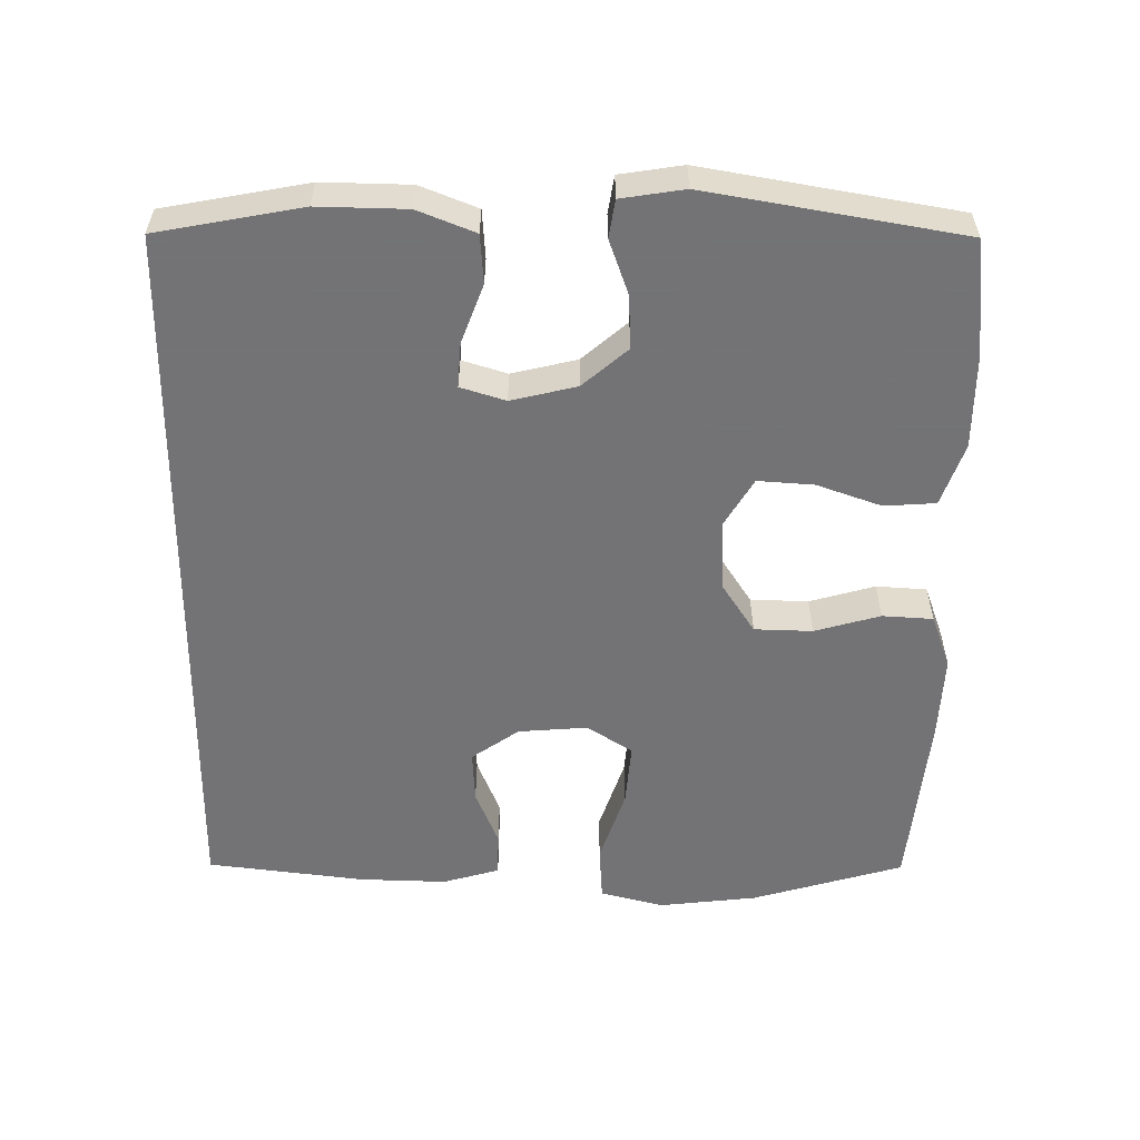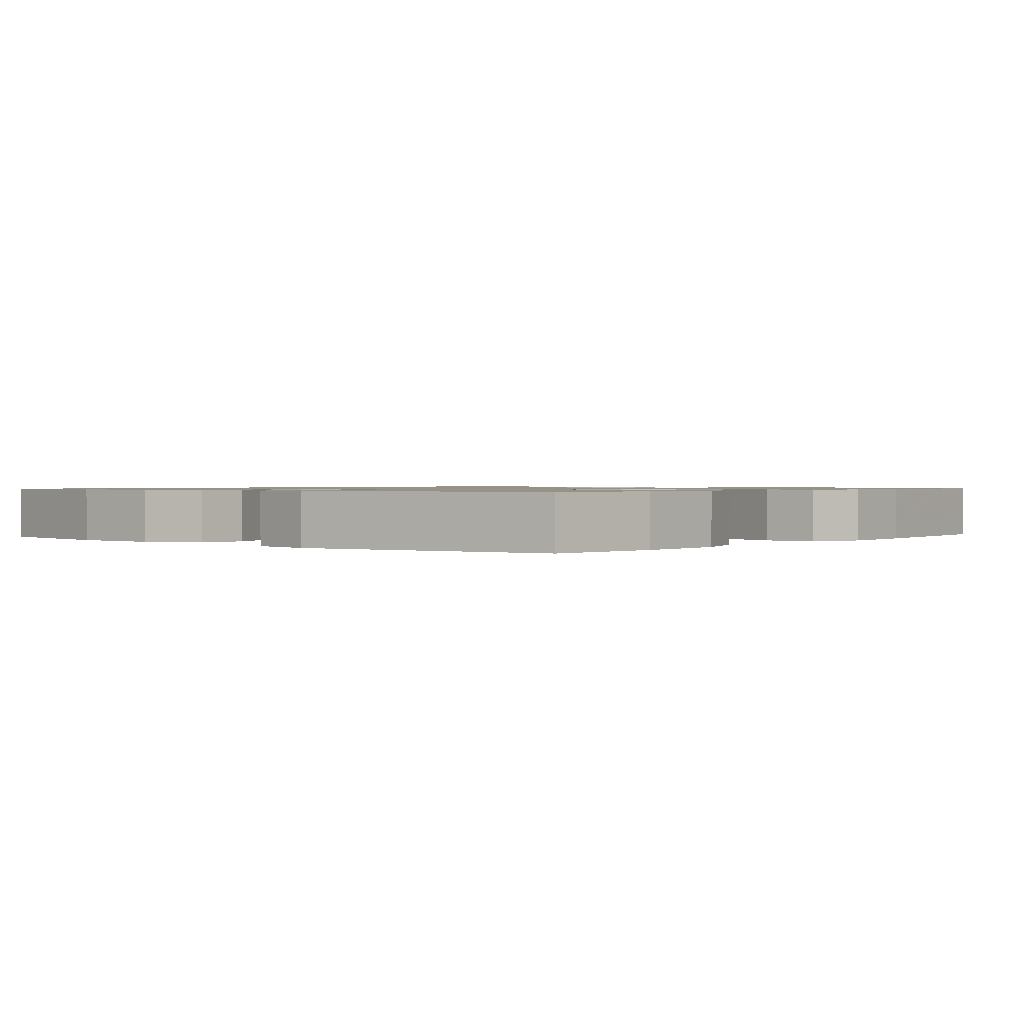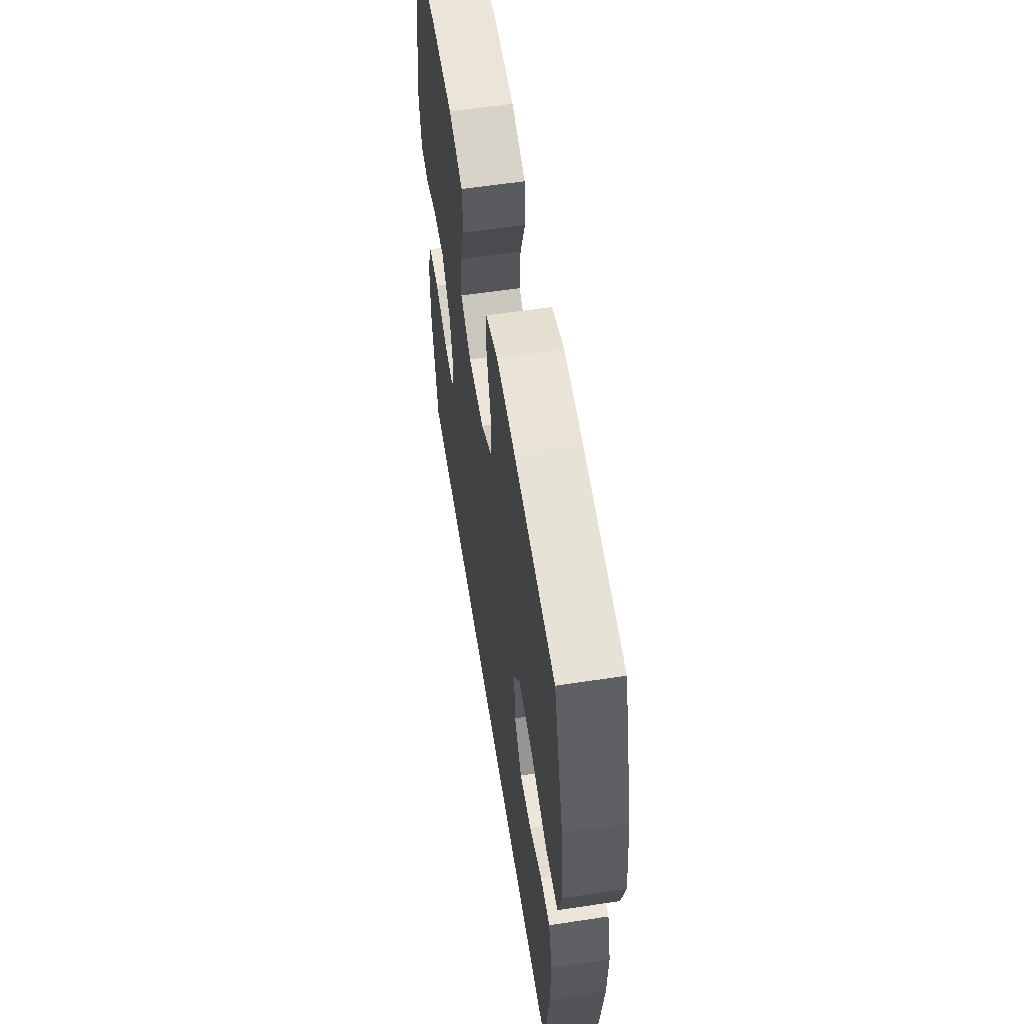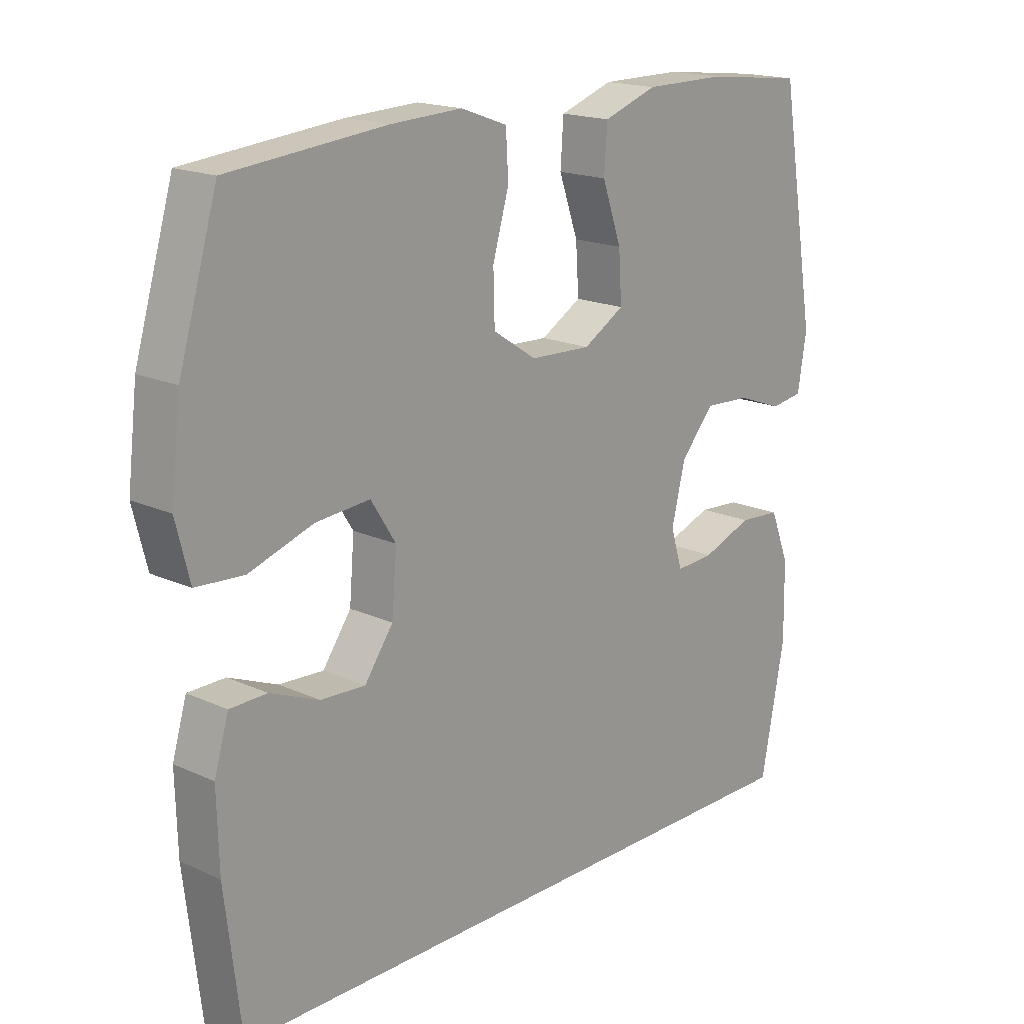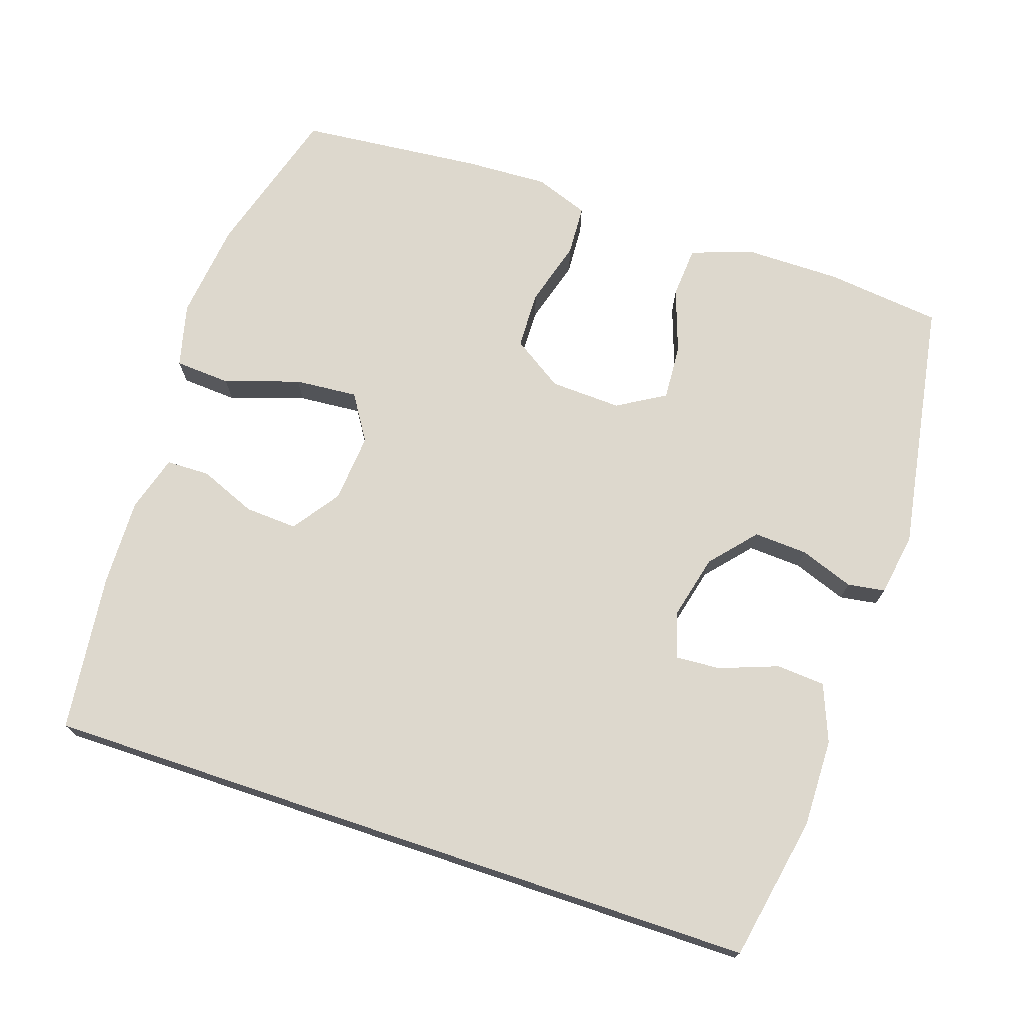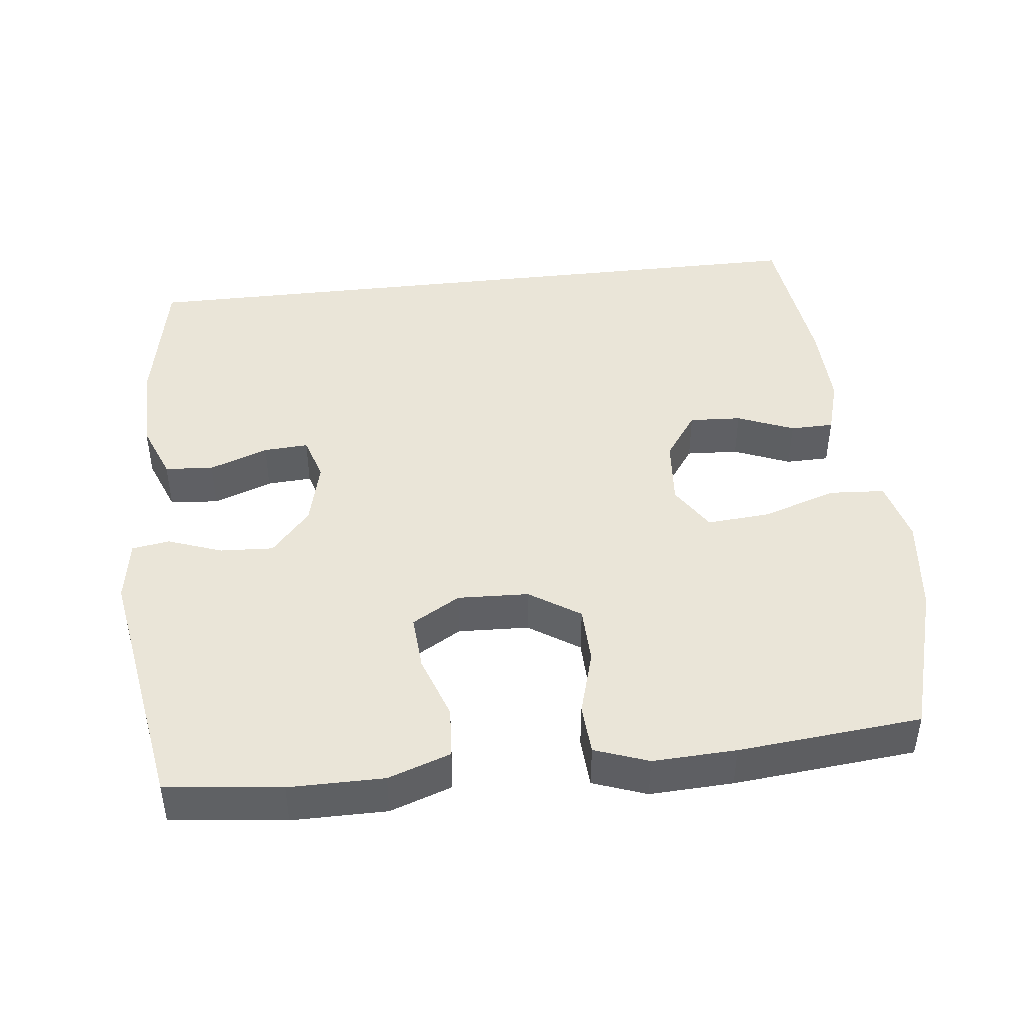
<metadata>
{"format":"obj","ext":"obj","renderer":"f3d","projection":"perspective","resolution":1024,"background":"white","views":[{"elev":-56.0,"azim":-90.7,"up":"+Y"},{"elev":1.0,"azim":-50.4,"up":"+Y"},{"elev":58.7,"azim":81.1,"up":"+Z"},{"elev":17.8,"azim":131.9,"up":"+Z"},{"elev":72.3,"azim":-161.5,"up":"+Y"},{"elev":44.5,"azim":-6.5,"up":"+Y"}]}
</metadata>
<code>
v -0.5 0.07 0.5
v -0.341 0.07 0.518
v -0.21 0.07 0.518
v -0.124 0.07 0.488
v -0.119 0.07 0.417
v -0.15 0.07 0.328
v -0.155 0.07 0.251
v -0.089 0.07 0.212
v 0.009 0.07 0.216
v 0.079 0.07 0.262
v 0.081 0.07 0.342
v 0.055 0.07 0.432
v 0.059 0.07 0.502
v 0.133 0.07 0.529
v 0.248 0.07 0.524
v 0.5 0.07 0.5
v 0.562 0.07 0.291
v 0.578 0.07 0.156
v 0.556 0.07 0.068
v 0.479 0.07 0.063
v 0.376 0.07 0.097
v 0.289 0.07 0.104
v 0.249 0.07 0.041
v 0.257 0.07 -0.054
v 0.303 0.07 -0.119
v 0.375 0.07 -0.115
v 0.453 0.07 -0.083
v 0.513 0.07 -0.084
v 0.536 0.07 -0.162
v 0.533 0.07 -0.282
v 0.507 0.07 -0.5
v -0.493 0.07 -0.5
v -0.531 0.07 -0.301
v -0.529 0.07 -0.179
v -0.498 0.07 -0.1
v -0.431 0.07 -0.095
v -0.35 0.07 -0.125
v -0.288 0.07 -0.129
v -0.269 0.07 -0.067
v -0.291 0.07 0.023
v -0.345 0.07 0.085
v -0.419 0.07 0.081
v -0.493 0.07 0.054
v -0.545 0.07 0.062
v -0.559 0.07 0.149
v -0.5 0 0.5
v -0.341 0 0.518
v -0.21 0 0.518
v -0.124 0 0.488
v -0.119 0 0.417
v -0.15 0 0.328
v -0.155 0 0.251
v -0.089 0 0.212
v 0.009 0 0.216
v 0.079 0 0.262
v 0.081 0 0.342
v 0.055 0 0.432
v 0.059 0 0.502
v 0.133 0 0.529
v 0.248 0 0.524
v 0.5 0 0.5
v 0.562 0 0.291
v 0.578 0 0.156
v 0.556 0 0.068
v 0.479 0 0.063
v 0.376 0 0.097
v 0.289 0 0.104
v 0.249 0 0.041
v 0.257 0 -0.054
v 0.303 0 -0.119
v 0.375 0 -0.115
v 0.453 0 -0.083
v 0.513 0 -0.084
v 0.536 0 -0.162
v 0.533 0 -0.282
v 0.507 0 -0.5
v -0.493 0 -0.5
v -0.531 0 -0.301
v -0.529 0 -0.179
v -0.498 0 -0.1
v -0.431 0 -0.095
v -0.35 0 -0.125
v -0.288 0 -0.129
v -0.269 0 -0.067
v -0.291 0 0.023
v -0.345 0 0.085
v -0.419 0 0.081
v -0.493 0 0.054
v -0.545 0 0.062
v -0.559 0 0.149
f 4 5 6
f 3 4 6
f 2 3 6
f 1 2 6
f 45 1 6
f 44 45 6
f 43 44 6
f 42 43 6
f 41 42 6 7
f 40 41 7 8
f 39 40 8 9
f 38 39 9 10
f 35 36 37
f 34 35 37
f 33 34 37
f 32 33 37
f 31 32 37
f 31 37 38
f 29 30 31
f 28 29 31
f 27 28 31
f 26 27 31
f 25 26 31
f 24 25 31 38
f 23 24 38 10
f 19 20 21
f 18 19 21
f 17 18 21
f 16 17 21
f 15 16 21
f 14 15 21
f 13 14 21
f 12 13 21
f 11 12 21
f 11 21 22
f 10 11 22 23
f 51 50 49
f 51 49 48
f 51 48 47
f 51 47 46
f 51 46 90
f 51 90 89
f 51 89 88
f 51 88 87
f 52 51 87 86
f 53 52 86 85
f 54 53 85 84
f 55 54 84 83
f 82 81 80
f 82 80 79
f 82 79 78
f 82 78 77
f 82 77 76
f 83 82 76
f 76 75 74
f 76 74 73
f 76 73 72
f 76 72 71
f 76 71 70
f 83 76 70 69
f 55 83 69 68
f 66 65 64
f 66 64 63
f 66 63 62
f 66 62 61
f 66 61 60
f 66 60 59
f 66 59 58
f 66 58 57
f 66 57 56
f 67 66 56
f 68 67 56 55
f 1 46 47 2
f 2 47 48 3
f 3 48 49 4
f 4 49 50 5
f 5 50 51 6
f 6 51 52 7
f 7 52 53 8
f 8 53 54 9
f 9 54 55 10
f 10 55 56 11
f 11 56 57 12
f 12 57 58 13
f 13 58 59 14
f 14 59 60 15
f 15 60 61 16
f 16 61 62 17
f 17 62 63 18
f 18 63 64 19
f 19 64 65 20
f 20 65 66 21
f 21 66 67 22
f 22 67 68 23
f 23 68 69 24
f 24 69 70 25
f 25 70 71 26
f 26 71 72 27
f 27 72 73 28
f 28 73 74 29
f 29 74 75 30
f 30 75 76 31
f 31 76 77 32
f 32 77 78 33
f 33 78 79 34
f 34 79 80 35
f 35 80 81 36
f 36 81 82 37
f 37 82 83 38
f 38 83 84 39
f 39 84 85 40
f 40 85 86 41
f 41 86 87 42
f 42 87 88 43
f 43 88 89 44
f 44 89 90 45
f 45 90 46 1

</code>
